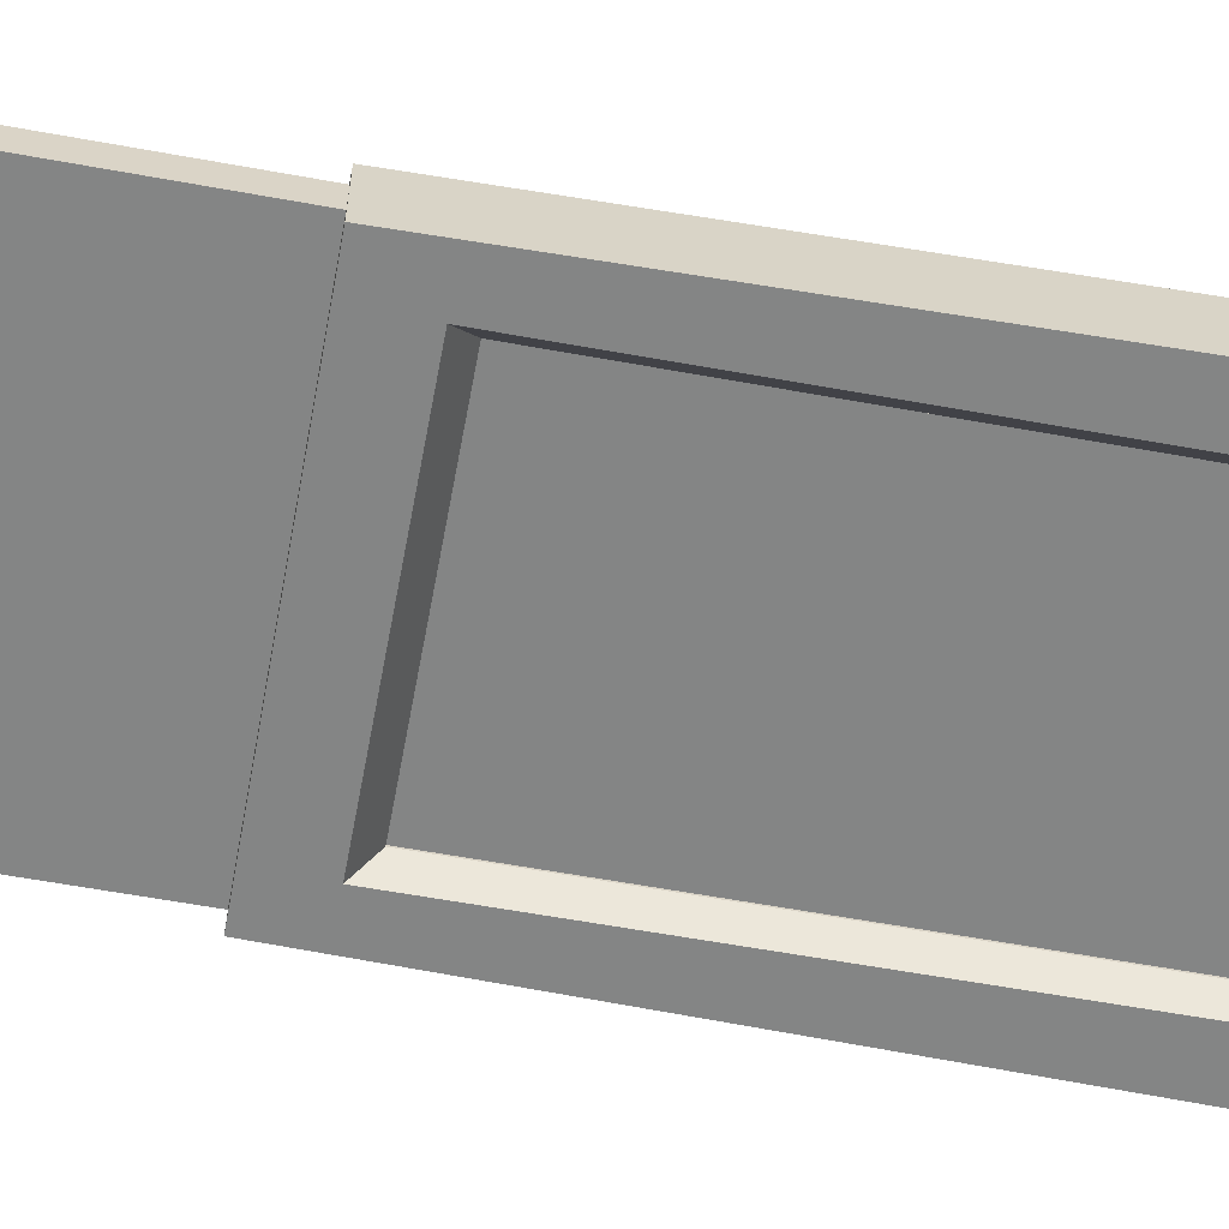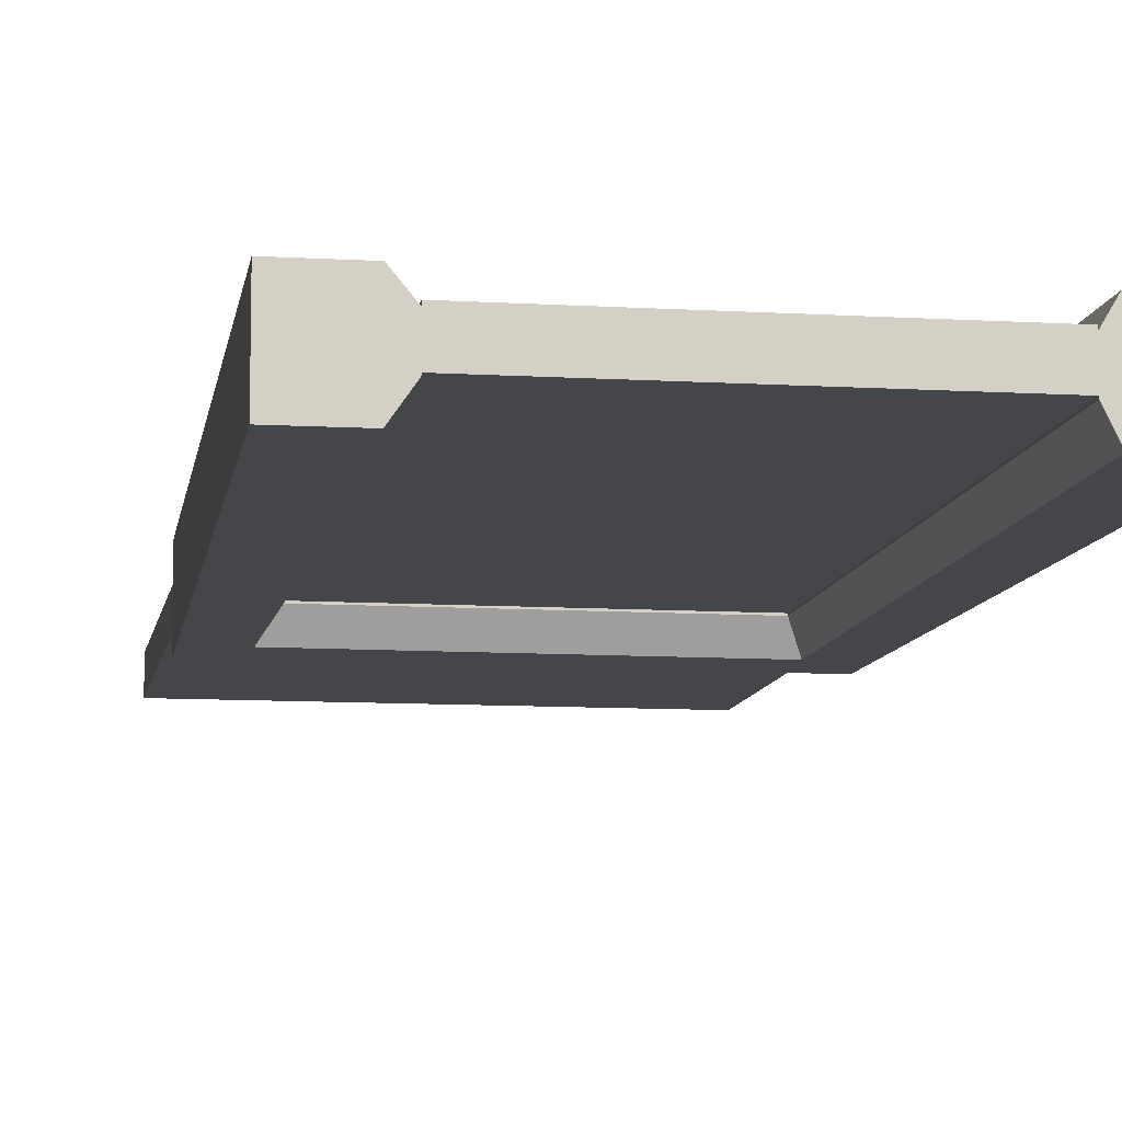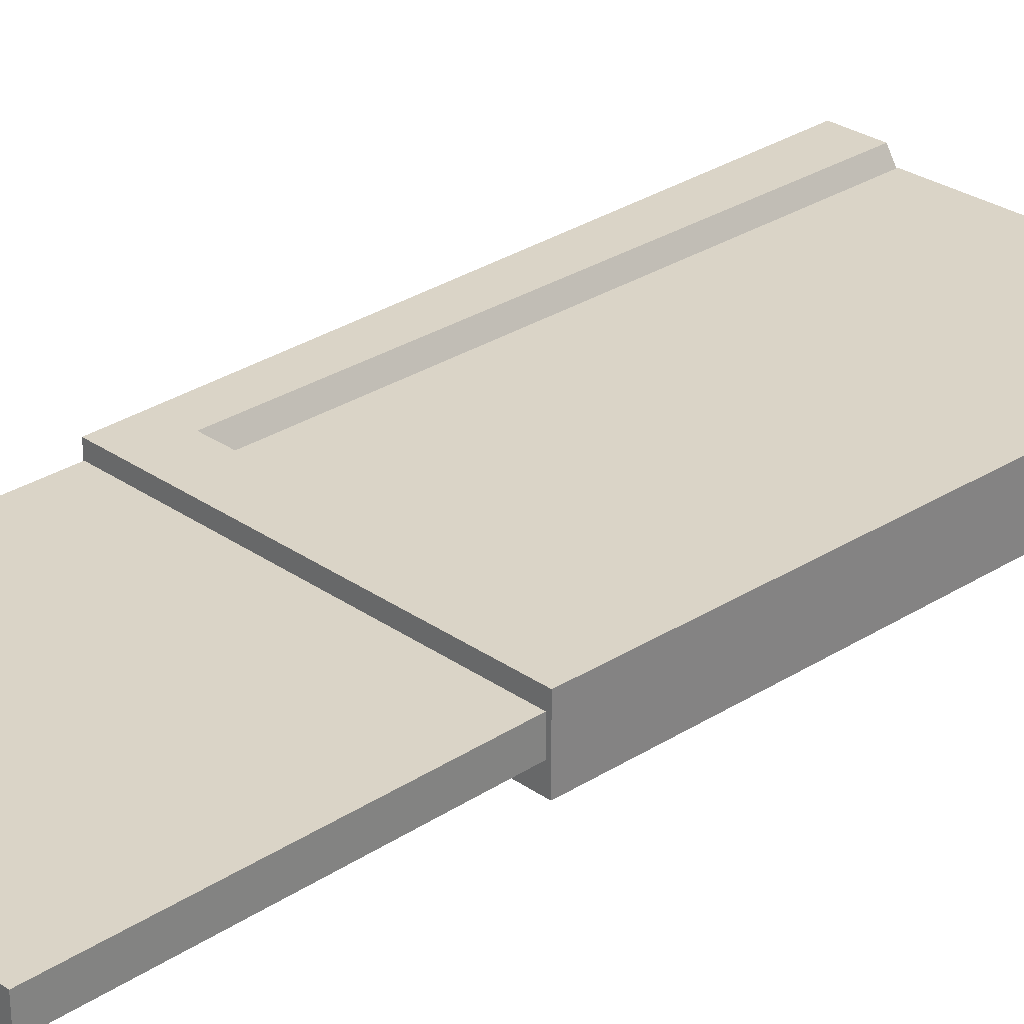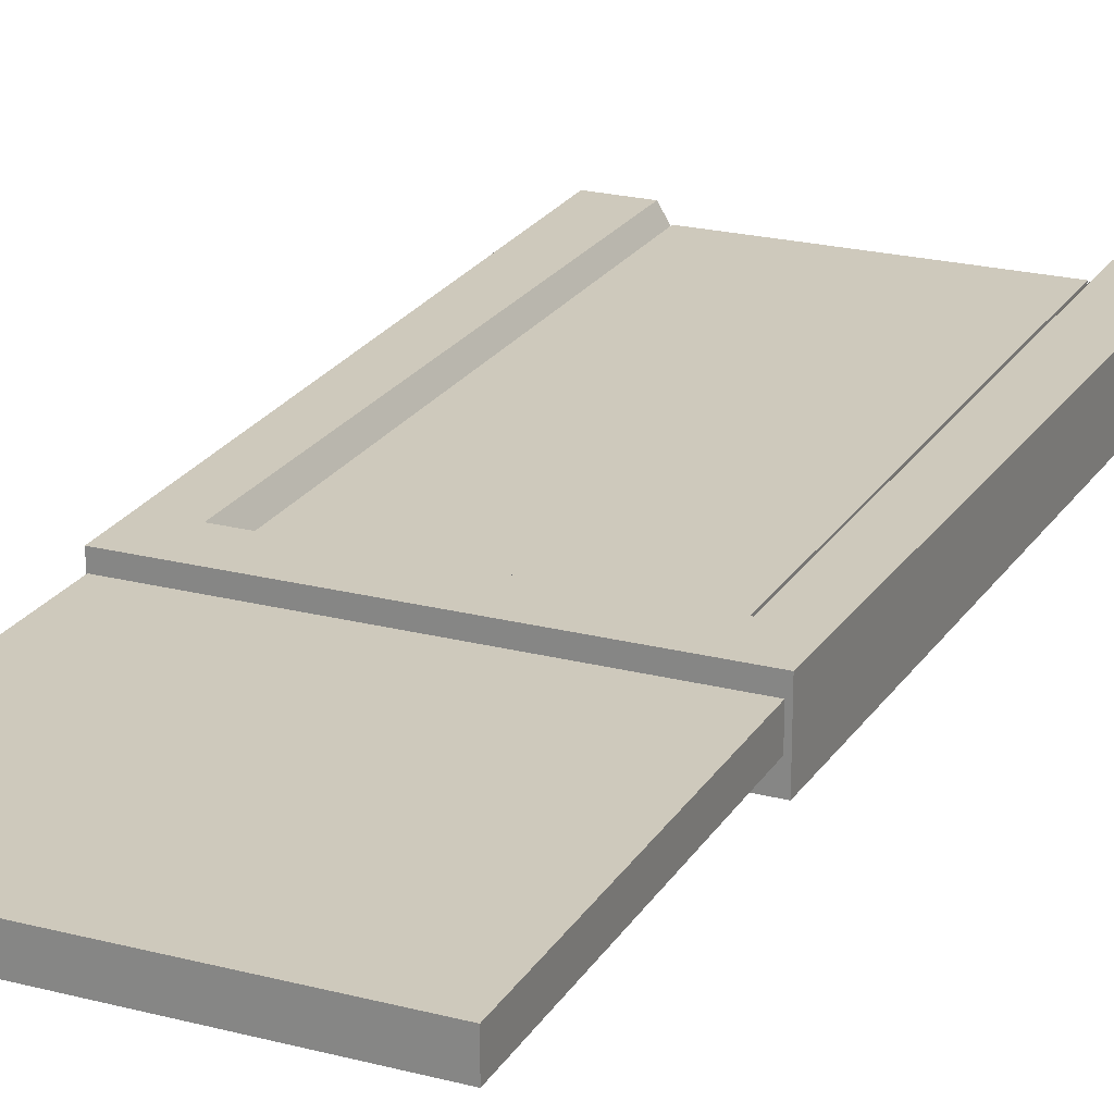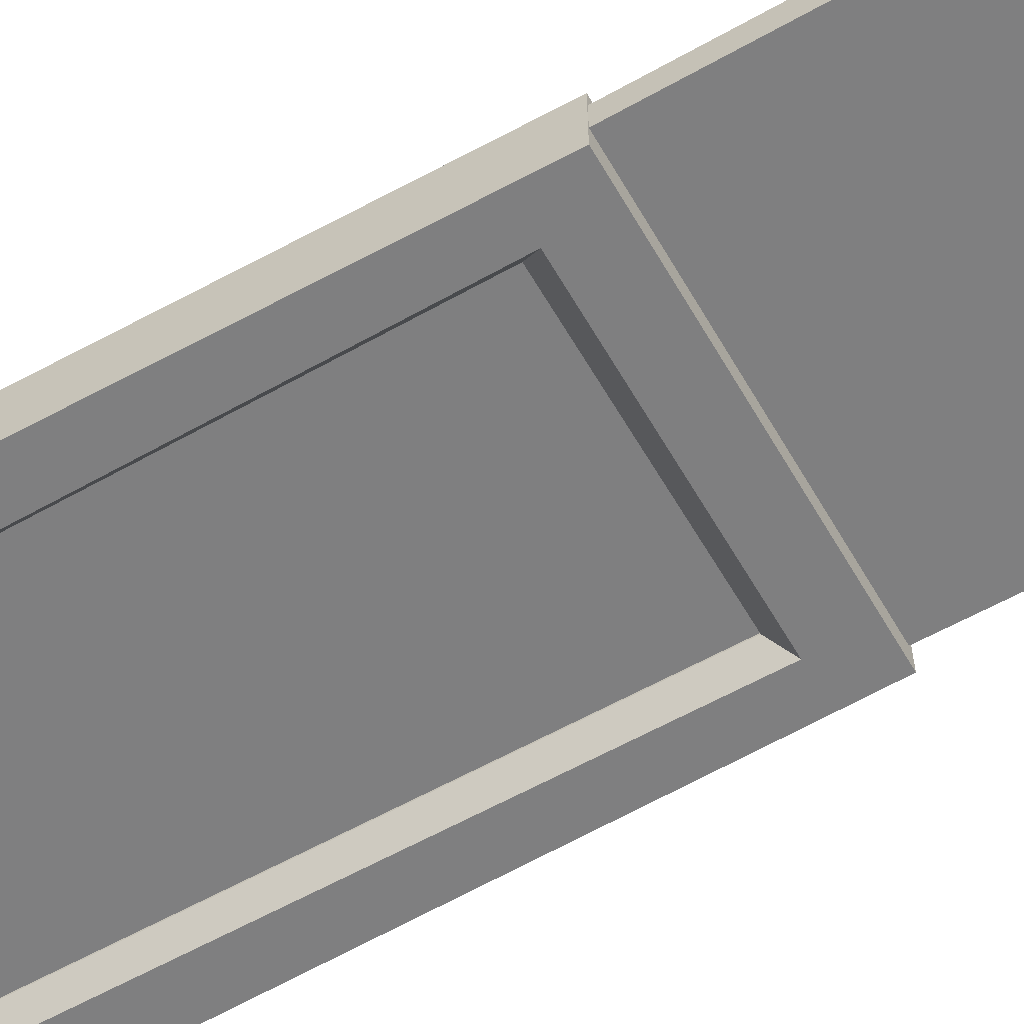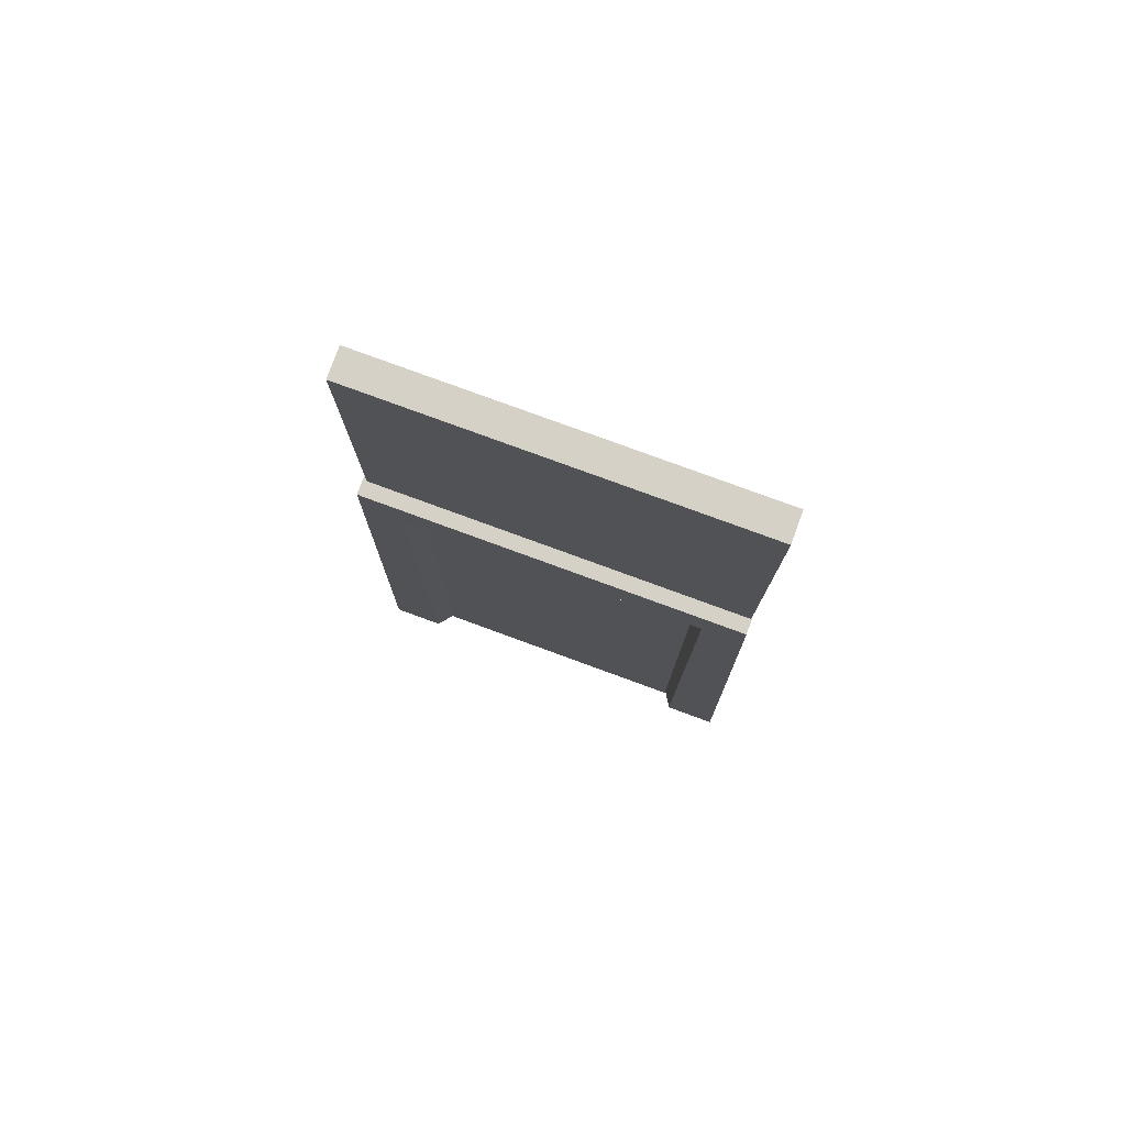
<metadata>
{"format":"obj","ext":"obj","renderer":"f3d","projection":"perspective","resolution":1024,"background":"white","views":[{"elev":-61.6,"azim":-100.5,"up":"+Z"},{"elev":-9.5,"azim":-9.2,"up":"+Z"},{"elev":28.9,"azim":-134.1,"up":"+Z"},{"elev":22.5,"azim":-156.1,"up":"+Z"},{"elev":-59.8,"azim":120.0,"up":"+Z"},{"elev":79.0,"azim":20.1,"up":"+Y"}]}
</metadata>
<code>
v  49.67 -91.78 -5.231
v  46.65 67.9 -5.231
v  46.65 67.9 11.2
v  49.67 -91.78 11.2
v  -46.57 67.9 -5.231
v  -46.57 67.9 11.2
v  -49.59 -91.77 -5.231
v  -49.59 -91.77 11.2
v  -33.17 50.8 0
v  -33.17 -91.8 -0
v  -36.82 -91.85 -5.23
v  -36.62 55.02 -5.23
v  -33.17 -91.8 6.838
v  -36.82 -91.85 11.2
v  -33.17 50.8 6.838
v  -36.62 55.02 11.2
v  34.1 50.8 6.838
v  36.9 55.18 11.2
v  34.1 -91.8 6.838
v  36.7 -91.7 11.2
v  34.1 -91.8 -0
v  36.7 -91.7 -5.232
v  34.1 50.8 0
v  36.9 55.18 -5.232
g Door_frame
f 1 2 3 4
f 2 5 6 3
f 5 7 8 6
f 9 10 11 12
f 10 13 14 11
f 13 15 16 14
f 15 17 18 16
f 17 19 20 18
f 19 21 22 20
f 21 23 24 22
f 23 9 12 24
f 17 23 21 19
f 13 10 9 15
f 15 9 23 17
f 12 11 7 5
f 11 14 8 7
f 14 16 6 8
f 16 18 3 6
f 18 20 4 3
f 20 22 1 4
f 22 24 2 1
f 24 12 5 2
v  -33.17 -91.8 0.3632
v  -33.17 50.8 0.3633
v  34.1 50.8 0.3633
v  34.1 -91.8 0.3632
v  34.1 50.8 7.523
v  -33.17 50.8 7.523
v  -33.17 -91.8 7.523
v  34.1 -91.8 7.523
g Door
f 25 26 27 28
f 29 30 31 32
f 26 25 31 30
f 27 26 30 29
f 28 27 29 32
f 25 28 32 31
v  -45.56 66.89 0.3632
v  -45.56 151 0.3632
v  46.48 151 0.3632
v  46.48 66.89 0.3632
v  46.48 151 7.523
v  -45.56 151 7.523
v  -45.56 66.89 7.523
v  46.48 66.89 7.523
g Wall_section
f 33 34 35 36
f 37 38 39 40
f 34 33 39 38
f 35 34 38 37
f 36 35 37 40
f 33 36 40 39

</code>
